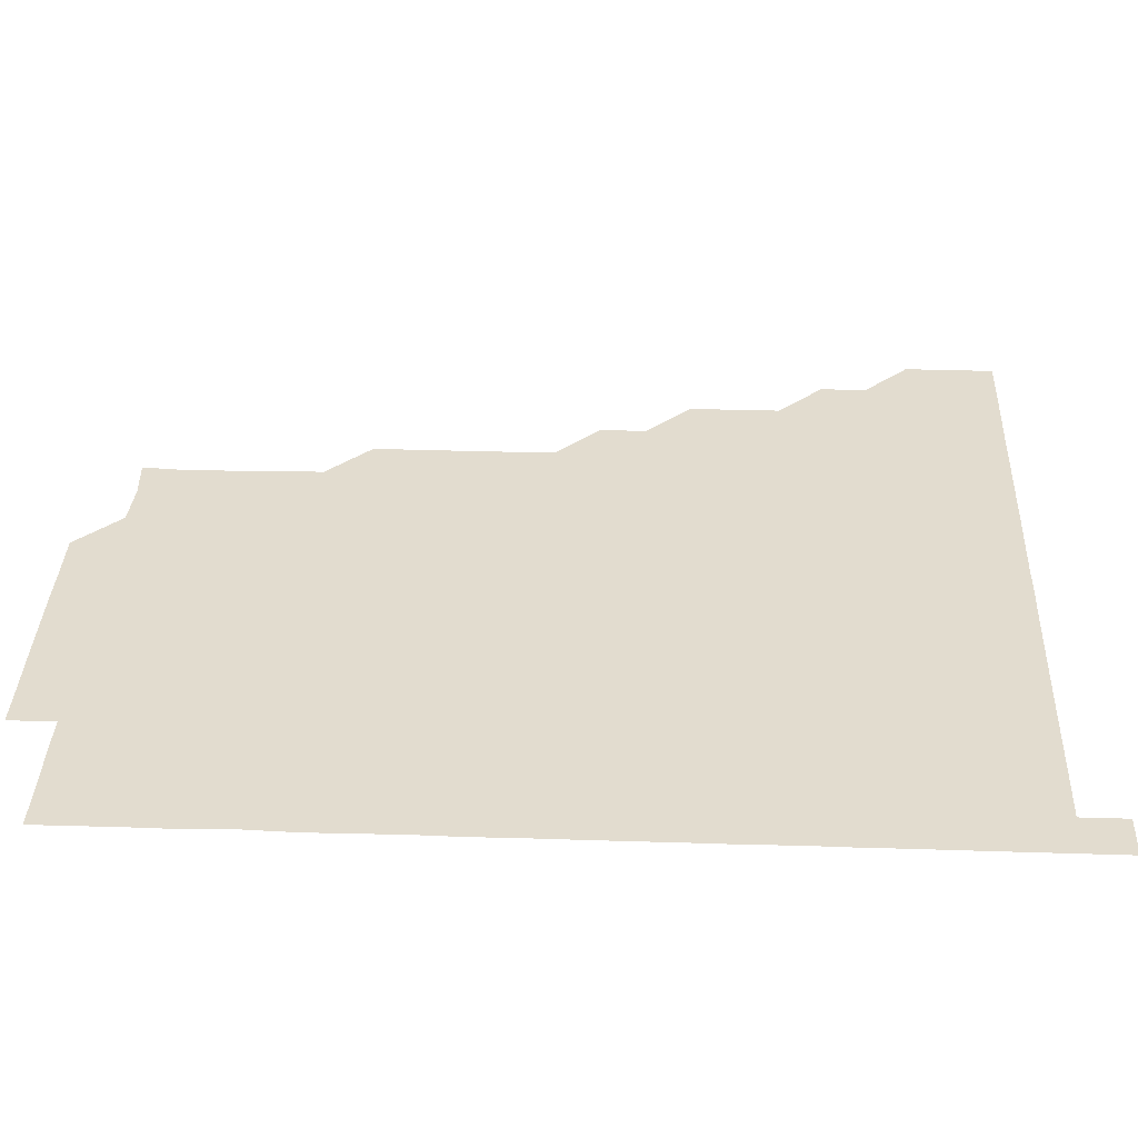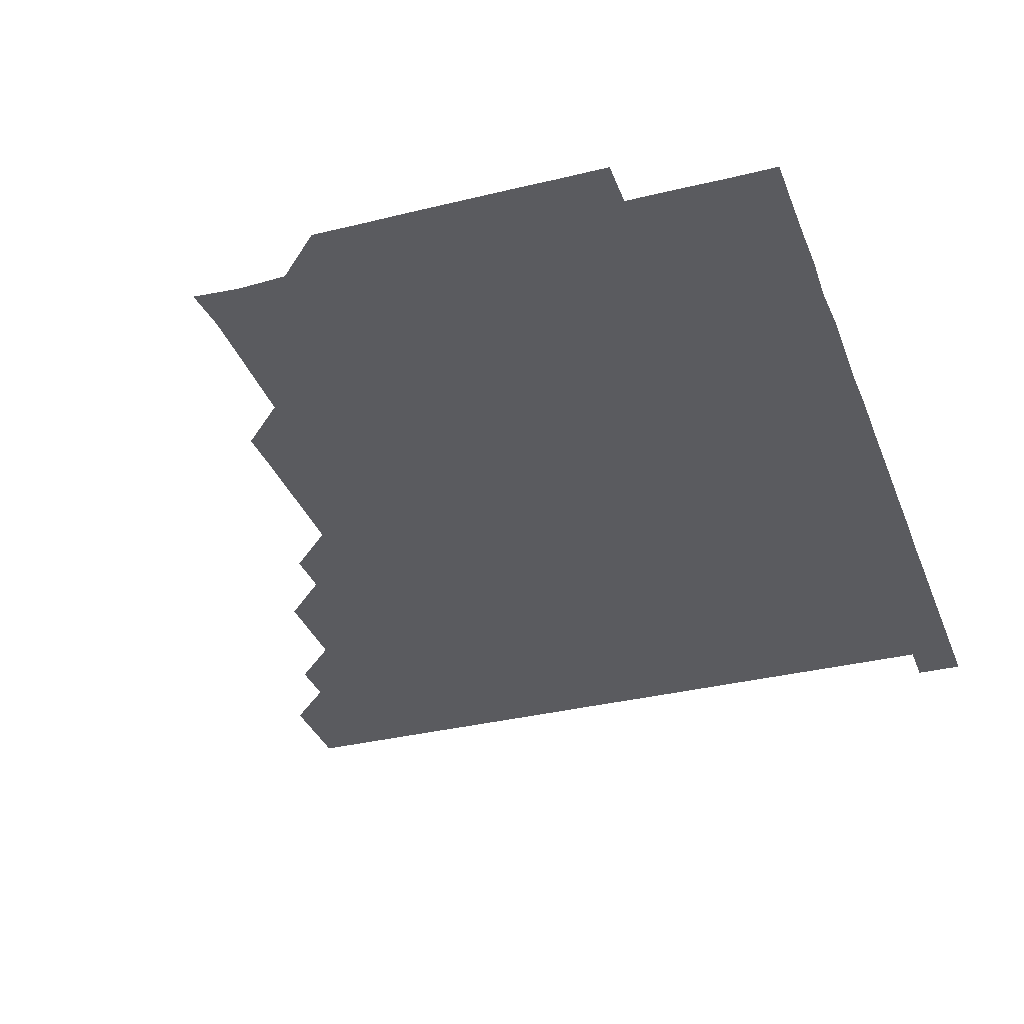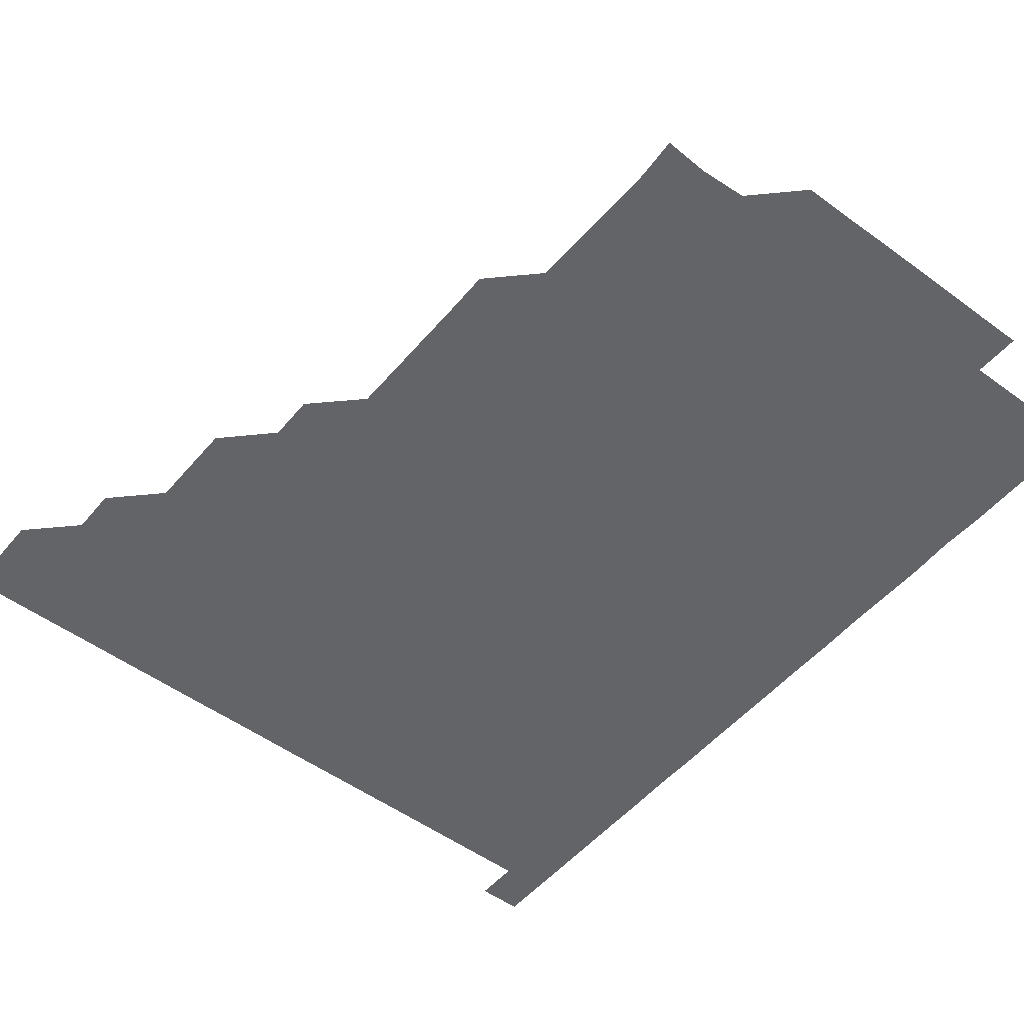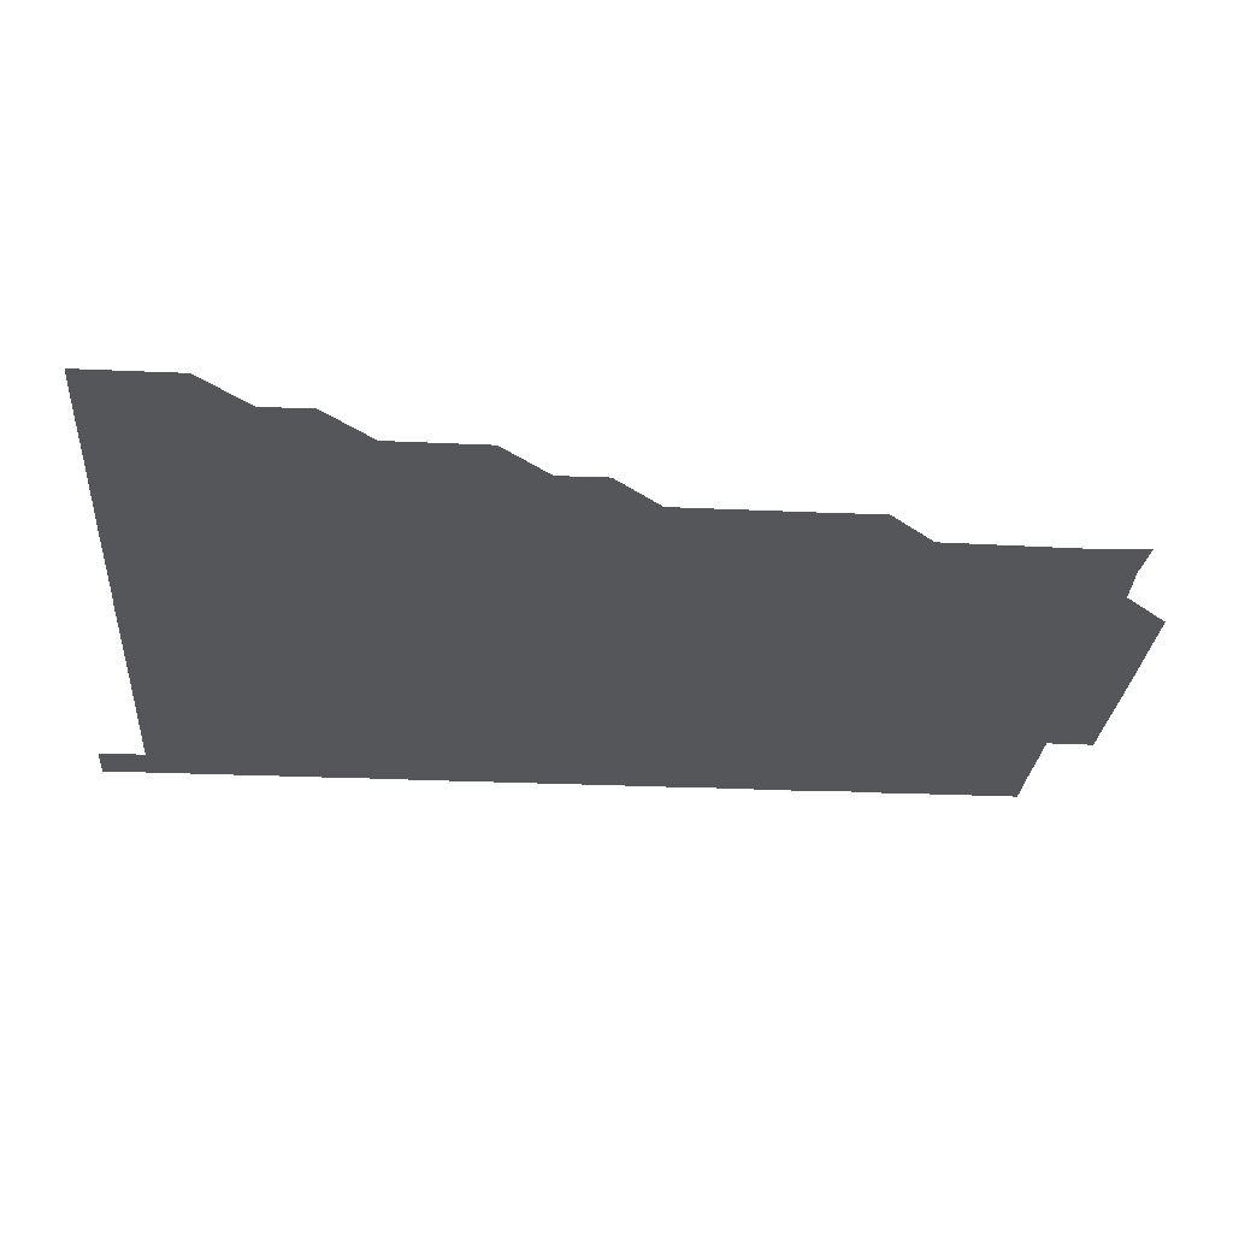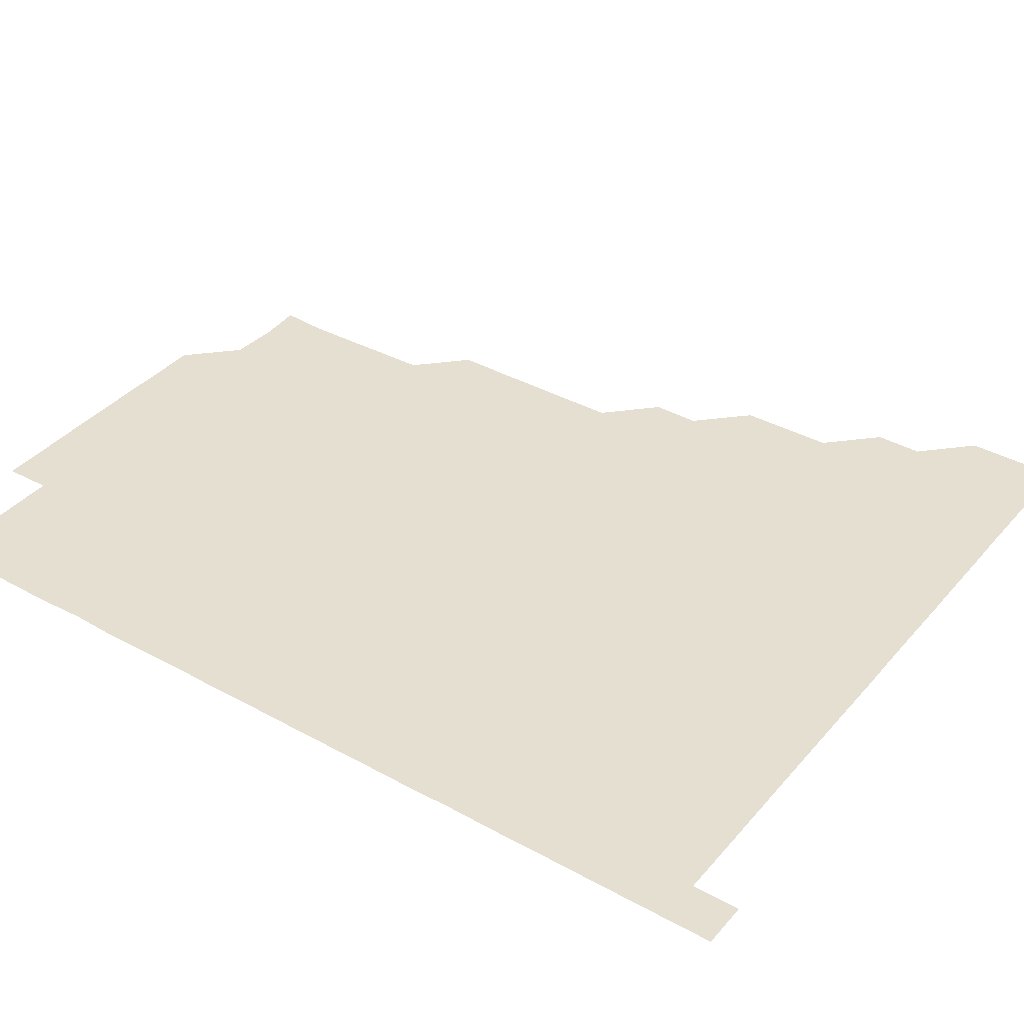
<metadata>
{"format":"obj","ext":"obj","renderer":"f3d","projection":"perspective","resolution":1024,"background":"white","views":[{"elev":34.7,"azim":92.4,"up":"+Z"},{"elev":-33.3,"azim":18.8,"up":"+Z"},{"elev":-51.2,"azim":-38.7,"up":"+Z"},{"elev":-25.7,"azim":-94.2,"up":"+Z"},{"elev":37.5,"azim":125.3,"up":"+Z"}]}
</metadata>
<code>
v 436 406 0
v 436 421 0
v 436 436 0
v 450.9 375.8 0
v 451.1 390.9 0
v 451 406 0
v 451 421 0
v 451 436 0
v 466.1 330.8 0
v 466 345.9 0
v 466 360.9 0
v 466.1 376.1 0
v 466 391 0
v 466 406 0
v 466 421 0
v 466 436 0
v 481 300.7 0
v 481.1 315.7 0
v 481.1 331.2 0
v 481 346.1 0
v 481.1 361.1 0
v 481 376 0
v 481 391 0
v 481 406 0
v 481 421 0
v 481 436 0
v 496 225.6 0
v 496.2 240.6 0
v 496.2 255.7 0
v 496.2 270.6 0
v 496.1 285.8 0
v 496 301.1 0
v 496 316 0
v 495.9 330.9 0
v 496 345.9 0
v 496 361 0
v 496 376 0
v 496 391 0
v 496 406 0
v 496 420.9 0
v 496 436.1 0
v 510.8 150.8 0
v 511.8 165 0
v 511.6 180.3 0
v 511.3 195.6 0
v 511 210.8 0
v 511.2 226.1 0
v 511 241.1 0
v 511.1 256.1 0
v 511 271.1 0
v 511 286.1 0
v 511.1 301.1 0
v 511.1 316.2 0
v 511.1 331.1 0
v 511 346 0
v 511 361.1 0
v 511 376 0
v 511 391 0
v 511 406 0
v 511 421 0
v 511 436 0
v 525.2 151.7 0
v 526.1 166 0
v 526.1 181.1 0
v 526 196.1 0
v 525.9 210.9 0
v 526.1 226.2 0
v 526 241 0
v 526 256 0
v 526 271.1 0
v 526 286 0
v 526 301.1 0
v 526 315.9 0
v 526 331 0
v 526 346 0
v 526 361 0
v 526.1 376 0
v 526 391 0
v 526 406 0
v 526 421 0
v 526 436.1 0
v 540.7 150.8 0
v 541.1 166.4 0
v 541.1 181.2 0
v 541 196 0
v 541 211.1 0
v 541.1 226.2 0
v 541 241.1 0
v 541.1 256.1 0
v 541 271 0
v 541 286 0
v 541 300.9 0
v 541 316.1 0
v 541 331 0
v 541 346 0
v 541 361 0
v 541 376 0
v 541 391 0
v 541 406 0
v 541 421 0
v 541 436 0
v 555.7 135.9 0
v 556.1 151.2 0
v 556 166 0
v 556 181.2 0
v 556.1 196.1 0
v 556.1 211 0
v 556 226 0
v 556 241 0
v 556 256 0
v 556 271.1 0
v 556 286 0
v 556.1 301.1 0
v 556 315.9 0
v 556 331.1 0
v 556 346 0
v 556 361 0
v 556 376 0
v 556 391 0
v 556 406 0
v 556 420.9 0
v 556 436 0
v 570.8 136 0
v 571.1 151.1 0
v 571.1 166.2 0
v 571 181 0
v 571 196 0
v 570.8 211.2 0
v 571.3 226.1 0
v 571 241 0
v 571 256.1 0
v 571 271 0
v 571 286 0
v 571 301.1 0
v 571 316.1 0
v 571 331 0
v 571 346 0
v 571 361.1 0
v 571 376 0
v 571 391 0
v 571 406 0
v 571 420.9 0
v 571 436.1 0
v 585.9 135.8 0
v 586 151.2 0
v 586 166.1 0
v 586 181 0
v 586.1 196.1 0
v 585.9 210.8 0
v 585.7 226.5 0
v 586 241.1 0
v 586.1 256 0
v 586 271 0
v 586 286 0
v 586 301 0
v 586 316.1 0
v 586 331 0
v 586 346 0
v 586 361 0
v 586 376 0
v 586 391 0
v 586 406 0
v 586 421 0
v 585.9 436 0
v 601 135.8 0
v 601 151.1 0
v 600.9 166.1 0
v 601 181.1 0
v 601 196.1 0
v 601.2 211 0
v 601 225.7 0
v 601 240.7 0
v 600.9 256.1 0
v 601 271.1 0
v 601 286 0
v 601 301.1 0
v 601 315.9 0
v 601 331.1 0
v 601 346 0
v 601 361 0
v 601 376 0
v 601 391 0
v 601 406 0
v 601 421 0
v 600.9 436 0
v 616 135.8 0
v 615.9 151.2 0
v 616.1 166 0
v 615.9 181.1 0
v 616 196 0
v 616.1 211.1 0
v 616 226.1 0
v 616 241.2 0
v 616 256 0
v 615.9 271.1 0
v 616 286.1 0
v 616 301 0
v 616.1 316 0
v 616 331 0
v 616 346 0
v 616 361 0
v 616 376 0
v 616 391 0
v 616 406 0
v 616 421 0
v 616 436 0
v 631.2 135.9 0
v 631 151 0
v 630.9 166.2 0
v 631.1 181 0
v 631 196 0
v 631 211.1 0
v 631 226.1 0
v 630.9 241.1 0
v 631.1 256.1 0
v 631 271 0
v 631 286.1 0
v 631 301 0
v 630.9 316.2 0
v 631 331 0
v 631 346.1 0
v 631 361 0
v 631 376 0
v 631 391 0
v 631 406 0
v 631 421 0
v 631 436 0
v 646.1 135.9 0
v 645.9 151 0
v 646 165.9 0
v 645.9 181.2 0
v 646 196.1 0
v 645.9 211.2 0
v 646 226.1 0
v 646.1 240.8 0
v 645.8 256.2 0
v 646 271 0
v 645.9 286.1 0
v 646.1 300.9 0
v 646 316 0
v 646 331 0
v 645.9 346.1 0
v 646 361 0
v 646 376.1 0
v 646 391 0
v 646 406 0
v 646 421 0
v 646 436 0
v 661.3 150.9 0
v 660.9 166.3 0
v 661 181.1 0
v 661 196.1 0
v 660.9 211.1 0
v 660.9 226.2 0
v 661 241.1 0
v 661 256 0
v 660.9 271.1 0
v 661 285.9 0
v 660.9 301.2 0
v 660.9 316.1 0
v 661.1 330.9 0
v 661 346 0
v 661 361 0
v 660.9 376.1 0
v 661 391 0
v 661 406 0
v 661 421 0
v 661 436 0
v 676.3 151.1 0
v 676 166.1 0
v 675.9 181.3 0
v 675.9 196.3 0
v 675.9 211.1 0
v 675.9 226.3 0
v 675.8 241.2 0
v 675.9 256.1 0
v 676 271.1 0
v 675.8 286.2 0
v 675.8 301.1 0
v 676.1 315.9 0
v 675.9 331.2 0
v 675.8 346.2 0
v 676 361 0
v 676 376 0
v 676 391 0
v 676 406 0
v 676 421 0
v 676 436 0
v 676 451 0
v 691 151 0
v 690.9 165.7 0
v 690.9 180.5 0
v 691.1 195.5 0
v 690.6 210.4 0
v 691.1 225.6 0
v 691 240.5 0
v 690.8 255.6 0
v 691.1 270.6 0
v 690.9 285.6 0
v 691 300.7 0
v 691 315.8 0
v 691 330.7 0
v 691.1 345.7 0
v 690.8 360.8 0
v 691 375.9 0
v 690.9 391 0
v 691 406 0
v 691 421 0
v 691 436 0
v 691 451 0
f 5 6 1
f 1 6 2
f 6 7 2
f 2 7 3
f 7 8 3
f 11 12 4
f 4 12 5
f 12 13 5
f 5 13 6
f 13 14 6
f 6 14 7
f 14 15 7
f 7 15 8
f 15 16 8
f 18 19 9
f 9 19 10
f 19 20 10
f 10 20 11
f 20 21 11
f 11 21 12
f 21 22 12
f 12 22 13
f 22 23 13
f 13 23 14
f 23 24 14
f 14 24 15
f 24 25 15
f 15 25 16
f 25 26 16
f 31 32 17
f 17 32 18
f 32 33 18
f 18 33 19
f 33 34 19
f 19 34 20
f 34 35 20
f 20 35 21
f 35 36 21
f 21 36 22
f 36 37 22
f 22 37 23
f 37 38 23
f 23 38 24
f 38 39 24
f 24 39 25
f 39 40 25
f 25 40 26
f 40 41 26
f 46 47 27
f 27 47 28
f 47 48 28
f 28 48 29
f 48 49 29
f 29 49 30
f 49 50 30
f 30 50 31
f 50 51 31
f 31 51 32
f 51 52 32
f 32 52 33
f 52 53 33
f 33 53 34
f 53 54 34
f 34 54 35
f 54 55 35
f 35 55 36
f 55 56 36
f 36 56 37
f 56 57 37
f 37 57 38
f 57 58 38
f 38 58 39
f 58 59 39
f 39 59 40
f 59 60 40
f 40 60 41
f 60 61 41
f 42 62 43
f 62 63 43
f 43 63 44
f 63 64 44
f 44 64 45
f 64 65 45
f 45 65 46
f 65 66 46
f 46 66 47
f 66 67 47
f 47 67 48
f 67 68 48
f 48 68 49
f 68 69 49
f 49 69 50
f 69 70 50
f 50 70 51
f 70 71 51
f 51 71 52
f 71 72 52
f 52 72 53
f 72 73 53
f 53 73 54
f 73 74 54
f 54 74 55
f 74 75 55
f 55 75 56
f 75 76 56
f 56 76 57
f 76 77 57
f 57 77 58
f 77 78 58
f 58 78 59
f 78 79 59
f 59 79 60
f 79 80 60
f 60 80 61
f 80 81 61
f 62 82 63
f 82 83 63
f 63 83 64
f 83 84 64
f 64 84 65
f 84 85 65
f 65 85 66
f 85 86 66
f 66 86 67
f 86 87 67
f 67 87 68
f 87 88 68
f 68 88 69
f 88 89 69
f 69 89 70
f 89 90 70
f 70 90 71
f 90 91 71
f 71 91 72
f 91 92 72
f 72 92 73
f 92 93 73
f 73 93 74
f 93 94 74
f 74 94 75
f 94 95 75
f 75 95 76
f 95 96 76
f 76 96 77
f 96 97 77
f 77 97 78
f 97 98 78
f 78 98 79
f 98 99 79
f 79 99 80
f 99 100 80
f 80 100 81
f 100 101 81
f 102 103 82
f 82 103 83
f 103 104 83
f 83 104 84
f 104 105 84
f 84 105 85
f 105 106 85
f 85 106 86
f 106 107 86
f 86 107 87
f 107 108 87
f 87 108 88
f 108 109 88
f 88 109 89
f 109 110 89
f 89 110 90
f 110 111 90
f 90 111 91
f 111 112 91
f 91 112 92
f 112 113 92
f 92 113 93
f 113 114 93
f 93 114 94
f 114 115 94
f 94 115 95
f 115 116 95
f 95 116 96
f 116 117 96
f 96 117 97
f 117 118 97
f 97 118 98
f 118 119 98
f 98 119 99
f 119 120 99
f 99 120 100
f 120 121 100
f 100 121 101
f 121 122 101
f 102 123 103
f 123 124 103
f 103 124 104
f 124 125 104
f 104 125 105
f 125 126 105
f 105 126 106
f 126 127 106
f 106 127 107
f 127 128 107
f 107 128 108
f 128 129 108
f 108 129 109
f 129 130 109
f 109 130 110
f 130 131 110
f 110 131 111
f 131 132 111
f 111 132 112
f 132 133 112
f 112 133 113
f 133 134 113
f 113 134 114
f 134 135 114
f 114 135 115
f 135 136 115
f 115 136 116
f 136 137 116
f 116 137 117
f 137 138 117
f 117 138 118
f 138 139 118
f 118 139 119
f 139 140 119
f 119 140 120
f 140 141 120
f 120 141 121
f 141 142 121
f 121 142 122
f 142 143 122
f 123 144 124
f 144 145 124
f 124 145 125
f 145 146 125
f 125 146 126
f 146 147 126
f 126 147 127
f 147 148 127
f 127 148 128
f 148 149 128
f 128 149 129
f 149 150 129
f 129 150 130
f 150 151 130
f 130 151 131
f 151 152 131
f 131 152 132
f 152 153 132
f 132 153 133
f 153 154 133
f 133 154 134
f 154 155 134
f 134 155 135
f 155 156 135
f 135 156 136
f 156 157 136
f 136 157 137
f 157 158 137
f 137 158 138
f 158 159 138
f 138 159 139
f 159 160 139
f 139 160 140
f 160 161 140
f 140 161 141
f 161 162 141
f 141 162 142
f 162 163 142
f 142 163 143
f 163 164 143
f 144 165 145
f 165 166 145
f 145 166 146
f 166 167 146
f 146 167 147
f 167 168 147
f 147 168 148
f 168 169 148
f 148 169 149
f 169 170 149
f 149 170 150
f 170 171 150
f 150 171 151
f 171 172 151
f 151 172 152
f 172 173 152
f 152 173 153
f 173 174 153
f 153 174 154
f 174 175 154
f 154 175 155
f 175 176 155
f 155 176 156
f 176 177 156
f 156 177 157
f 177 178 157
f 157 178 158
f 178 179 158
f 158 179 159
f 179 180 159
f 159 180 160
f 180 181 160
f 160 181 161
f 181 182 161
f 161 182 162
f 182 183 162
f 162 183 163
f 183 184 163
f 163 184 164
f 184 185 164
f 165 186 166
f 186 187 166
f 166 187 167
f 187 188 167
f 167 188 168
f 188 189 168
f 168 189 169
f 189 190 169
f 169 190 170
f 190 191 170
f 170 191 171
f 191 192 171
f 171 192 172
f 192 193 172
f 172 193 173
f 193 194 173
f 173 194 174
f 194 195 174
f 174 195 175
f 195 196 175
f 175 196 176
f 196 197 176
f 176 197 177
f 197 198 177
f 177 198 178
f 198 199 178
f 178 199 179
f 199 200 179
f 179 200 180
f 200 201 180
f 180 201 181
f 201 202 181
f 181 202 182
f 202 203 182
f 182 203 183
f 203 204 183
f 183 204 184
f 204 205 184
f 184 205 185
f 205 206 185
f 186 207 187
f 207 208 187
f 187 208 188
f 208 209 188
f 188 209 189
f 209 210 189
f 189 210 190
f 210 211 190
f 190 211 191
f 211 212 191
f 191 212 192
f 212 213 192
f 192 213 193
f 213 214 193
f 193 214 194
f 214 215 194
f 194 215 195
f 215 216 195
f 195 216 196
f 216 217 196
f 196 217 197
f 217 218 197
f 197 218 198
f 218 219 198
f 198 219 199
f 219 220 199
f 199 220 200
f 220 221 200
f 200 221 201
f 221 222 201
f 201 222 202
f 222 223 202
f 202 223 203
f 223 224 203
f 203 224 204
f 224 225 204
f 204 225 205
f 225 226 205
f 205 226 206
f 226 227 206
f 207 228 208
f 228 229 208
f 208 229 209
f 229 230 209
f 209 230 210
f 230 231 210
f 210 231 211
f 231 232 211
f 211 232 212
f 232 233 212
f 212 233 213
f 233 234 213
f 213 234 214
f 234 235 214
f 214 235 215
f 235 236 215
f 215 236 216
f 236 237 216
f 216 237 217
f 237 238 217
f 217 238 218
f 238 239 218
f 218 239 219
f 239 240 219
f 219 240 220
f 240 241 220
f 220 241 221
f 241 242 221
f 221 242 222
f 242 243 222
f 222 243 223
f 243 244 223
f 223 244 224
f 244 245 224
f 224 245 225
f 245 246 225
f 225 246 226
f 246 247 226
f 226 247 227
f 247 248 227
f 229 249 230
f 249 250 230
f 230 250 231
f 250 251 231
f 231 251 232
f 251 252 232
f 232 252 233
f 252 253 233
f 233 253 234
f 253 254 234
f 234 254 235
f 254 255 235
f 235 255 236
f 255 256 236
f 236 256 237
f 256 257 237
f 237 257 238
f 257 258 238
f 238 258 239
f 258 259 239
f 239 259 240
f 259 260 240
f 240 260 241
f 260 261 241
f 241 261 242
f 261 262 242
f 242 262 243
f 262 263 243
f 243 263 244
f 263 264 244
f 244 264 245
f 264 265 245
f 245 265 246
f 265 266 246
f 246 266 247
f 266 267 247
f 247 267 248
f 267 268 248
f 249 269 250
f 269 270 250
f 250 270 251
f 270 271 251
f 251 271 252
f 271 272 252
f 252 272 253
f 272 273 253
f 253 273 254
f 273 274 254
f 254 274 255
f 274 275 255
f 255 275 256
f 275 276 256
f 256 276 257
f 276 277 257
f 257 277 258
f 277 278 258
f 258 278 259
f 278 279 259
f 259 279 260
f 279 280 260
f 260 280 261
f 280 281 261
f 261 281 262
f 281 282 262
f 262 282 263
f 282 283 263
f 263 283 264
f 283 284 264
f 264 284 265
f 284 285 265
f 265 285 266
f 285 286 266
f 266 286 267
f 286 287 267
f 267 287 268
f 287 288 268
f 269 290 270
f 290 291 270
f 270 291 271
f 291 292 271
f 271 292 272
f 292 293 272
f 272 293 273
f 293 294 273
f 273 294 274
f 294 295 274
f 274 295 275
f 295 296 275
f 275 296 276
f 296 297 276
f 276 297 277
f 297 298 277
f 277 298 278
f 298 299 278
f 278 299 279
f 299 300 279
f 279 300 280
f 300 301 280
f 280 301 281
f 301 302 281
f 281 302 282
f 302 303 282
f 282 303 283
f 303 304 283
f 283 304 284
f 304 305 284
f 284 305 285
f 305 306 285
f 285 306 286
f 306 307 286
f 286 307 287
f 307 308 287
f 287 308 288
f 308 309 288
f 288 309 289
f 309 310 289

</code>
